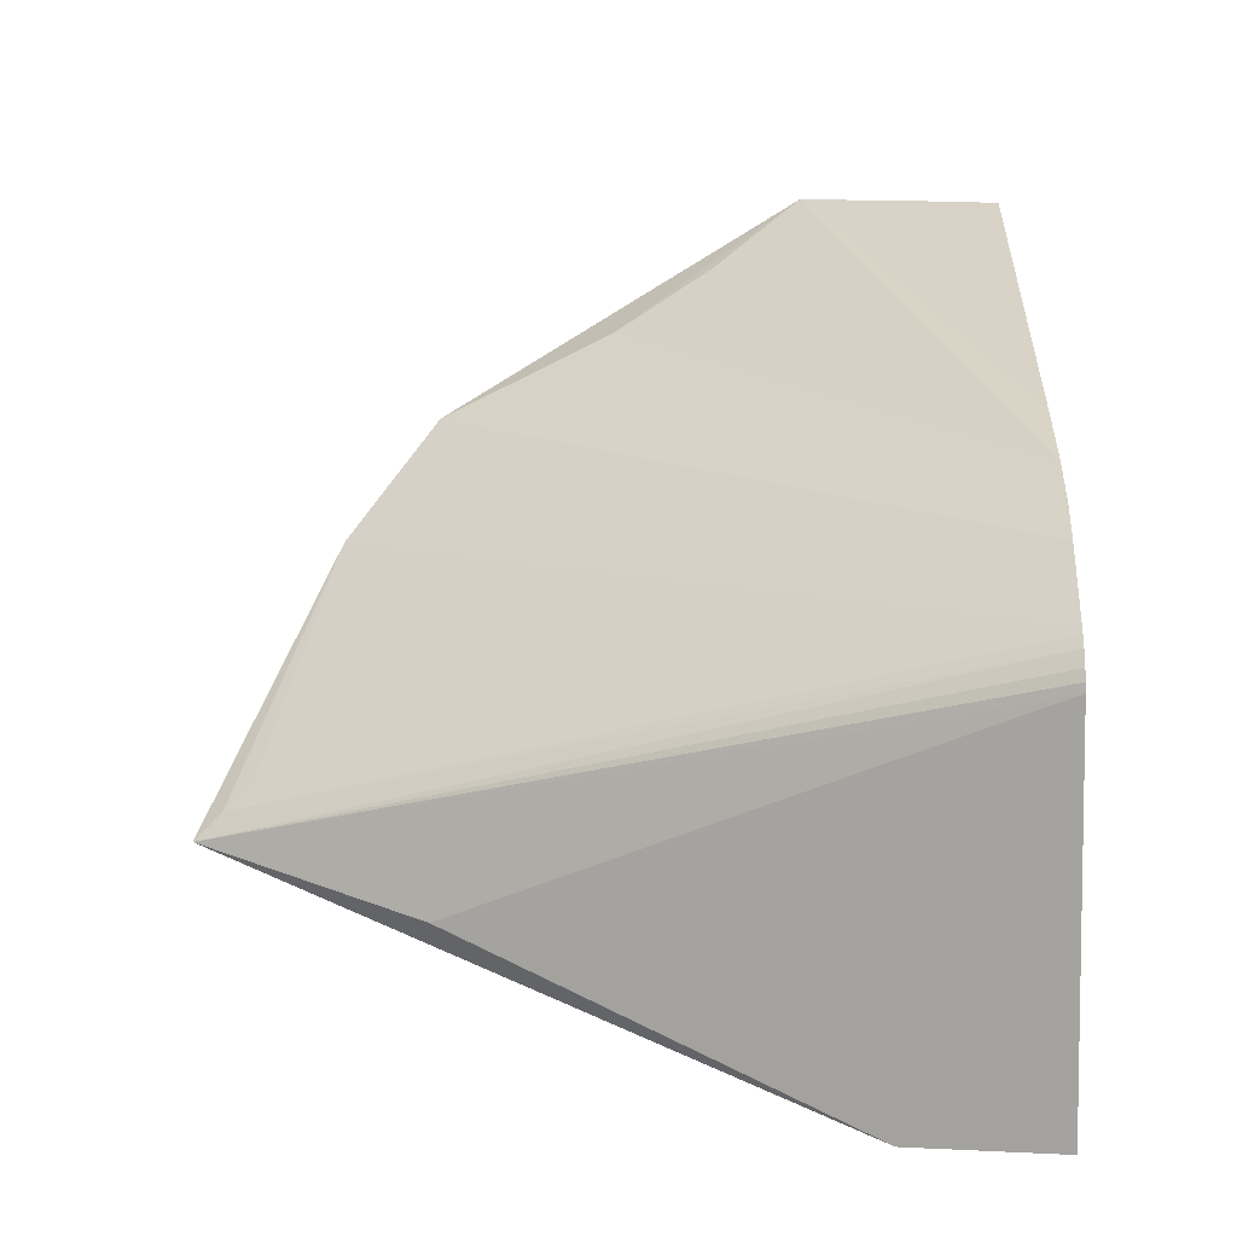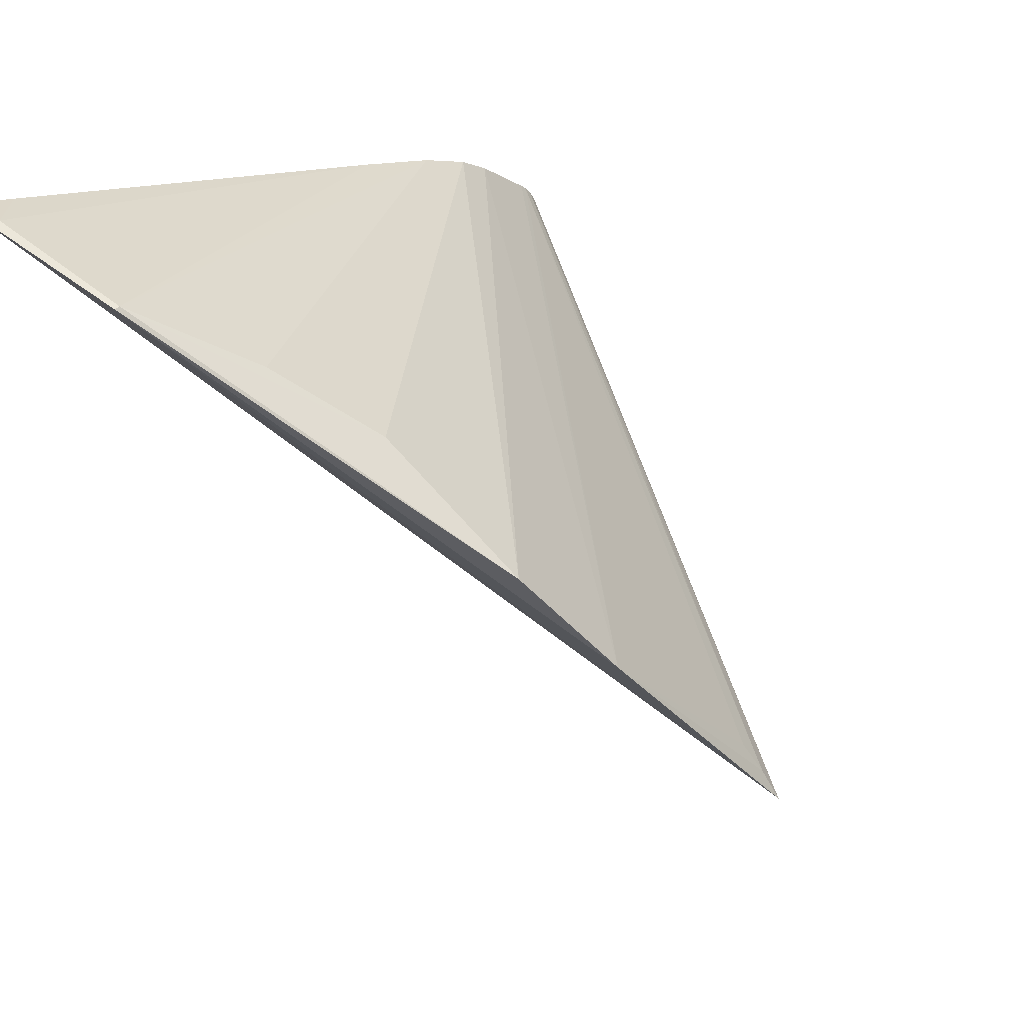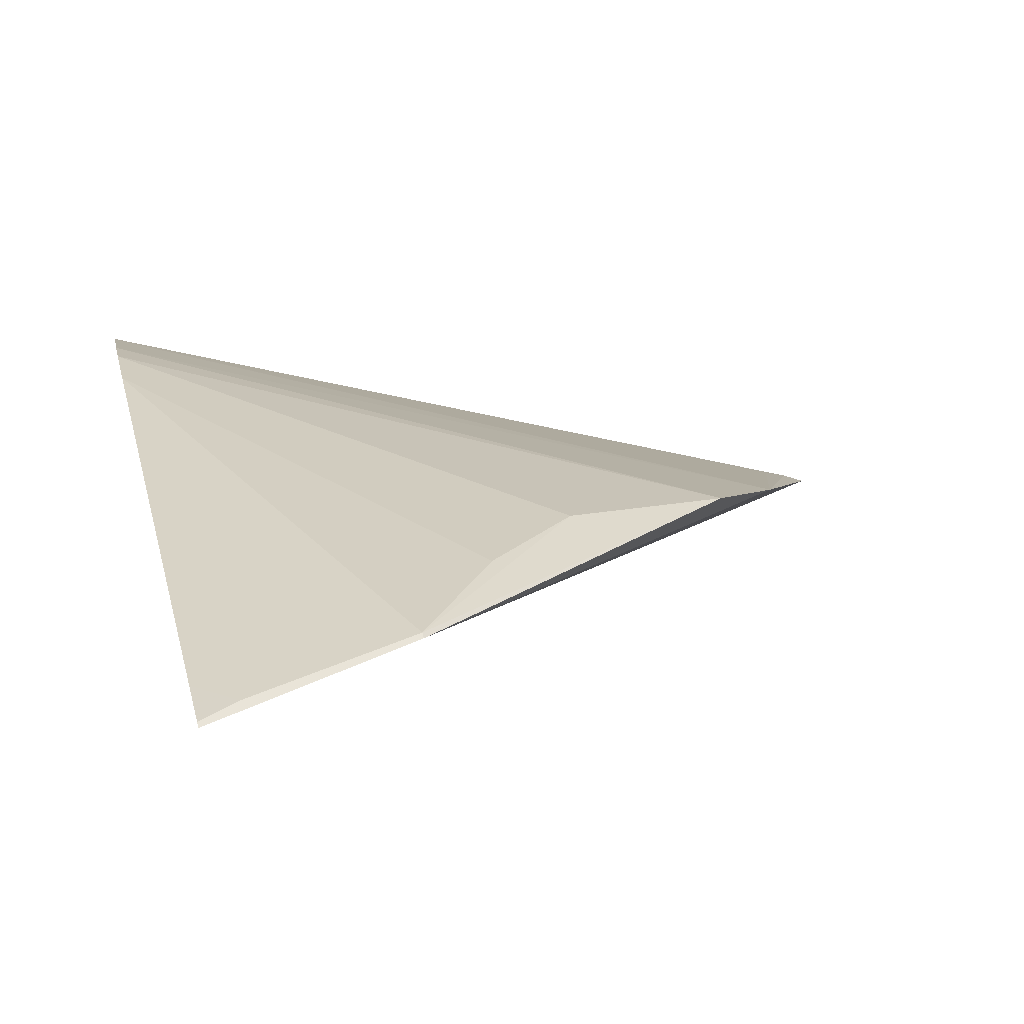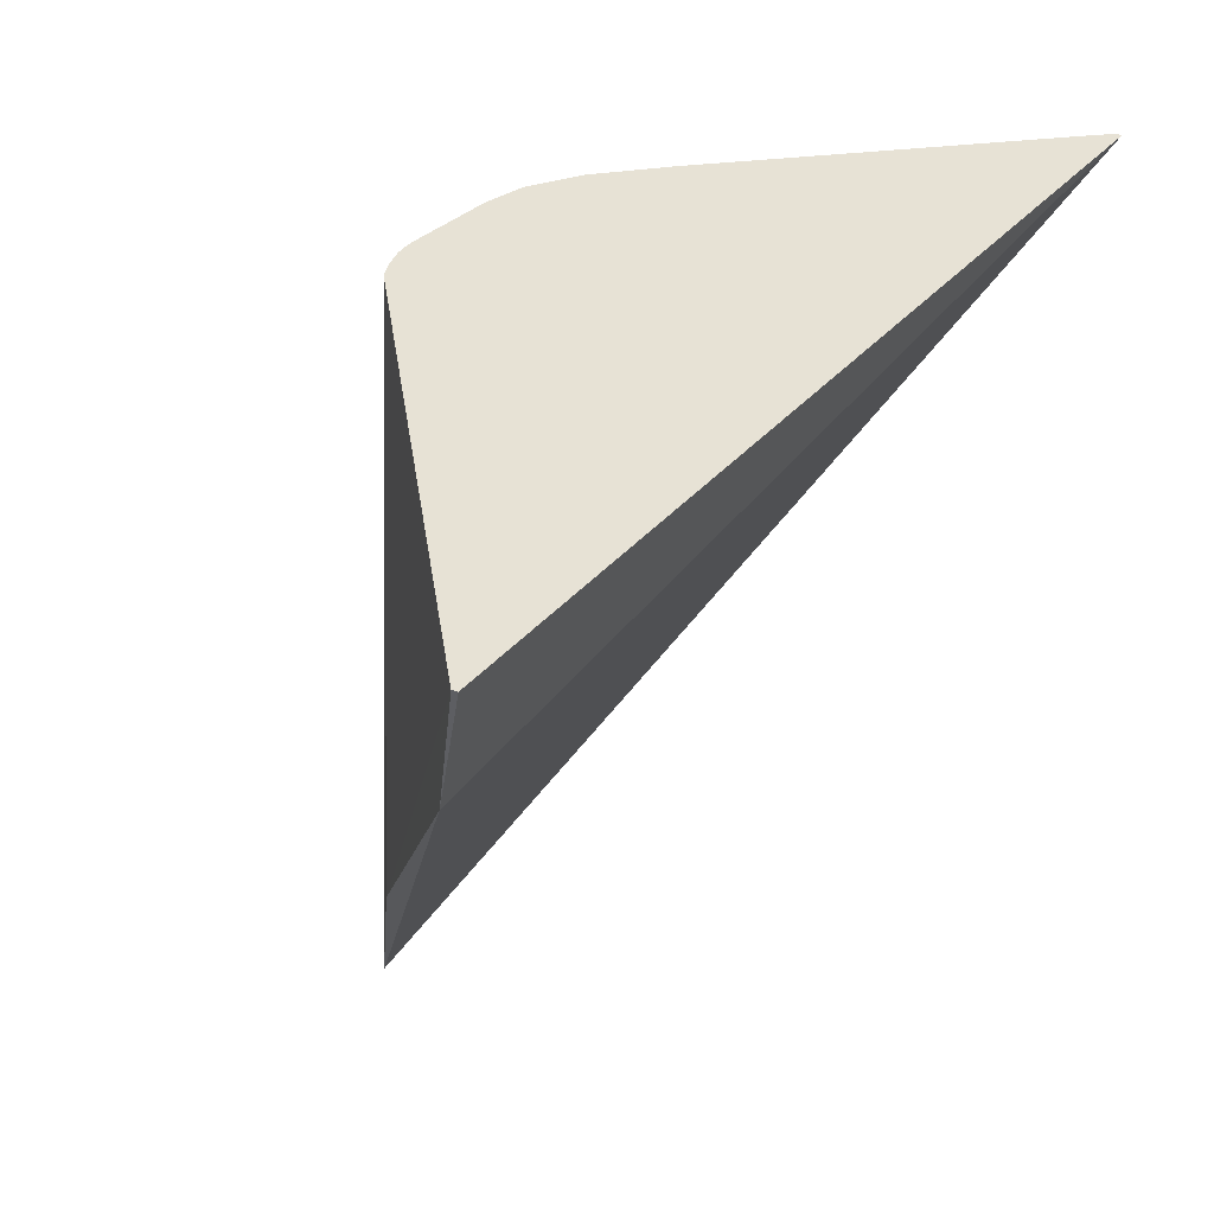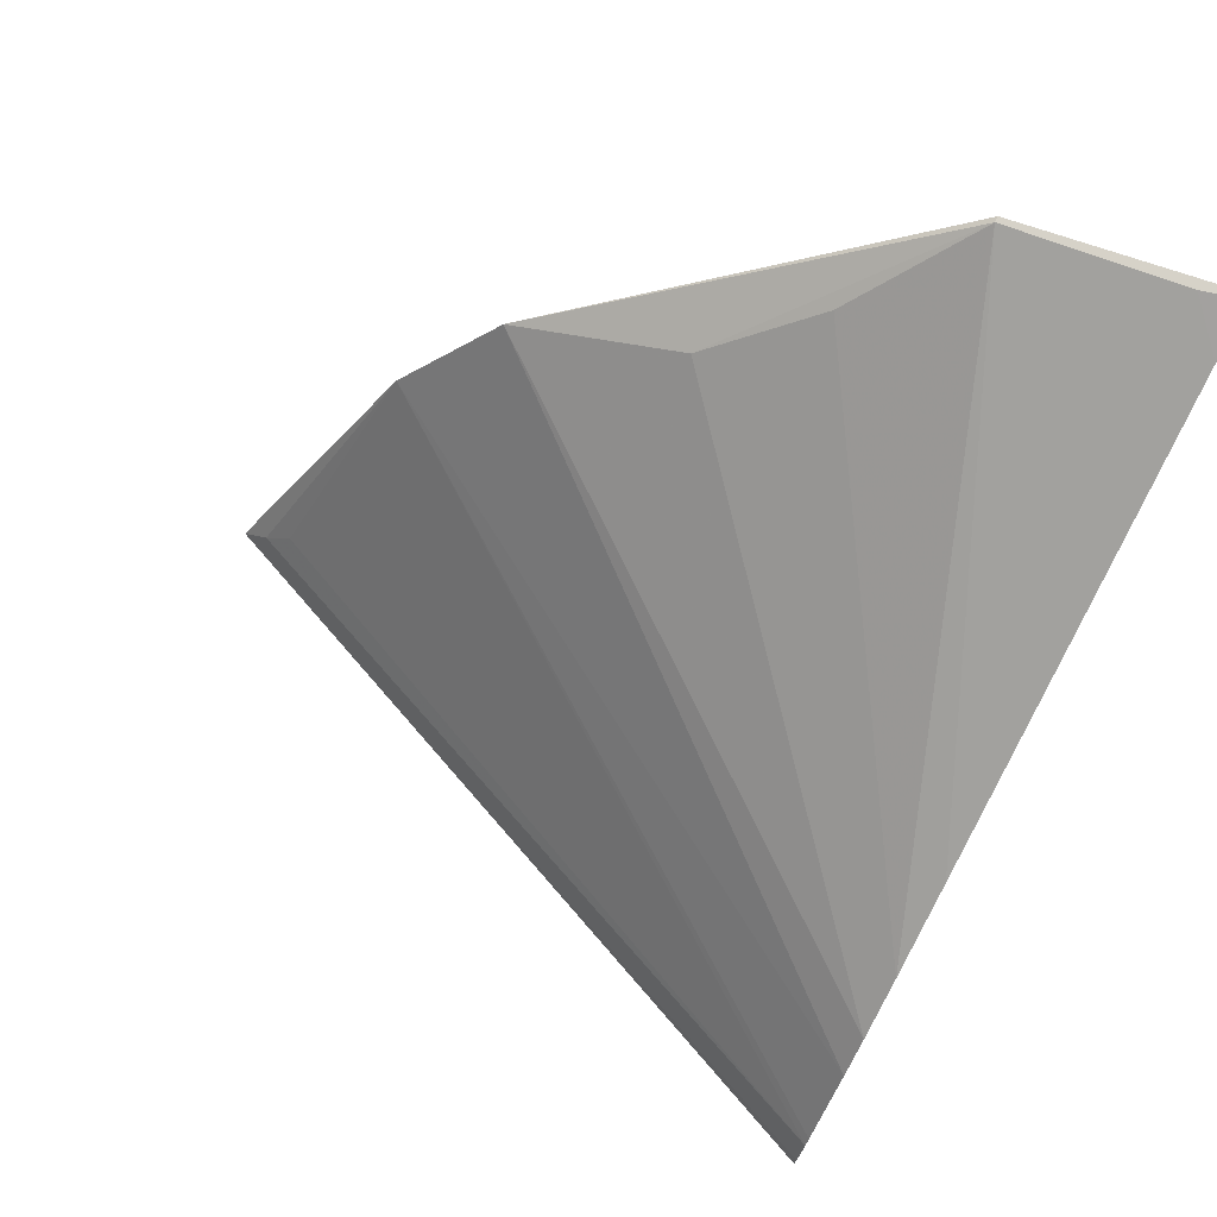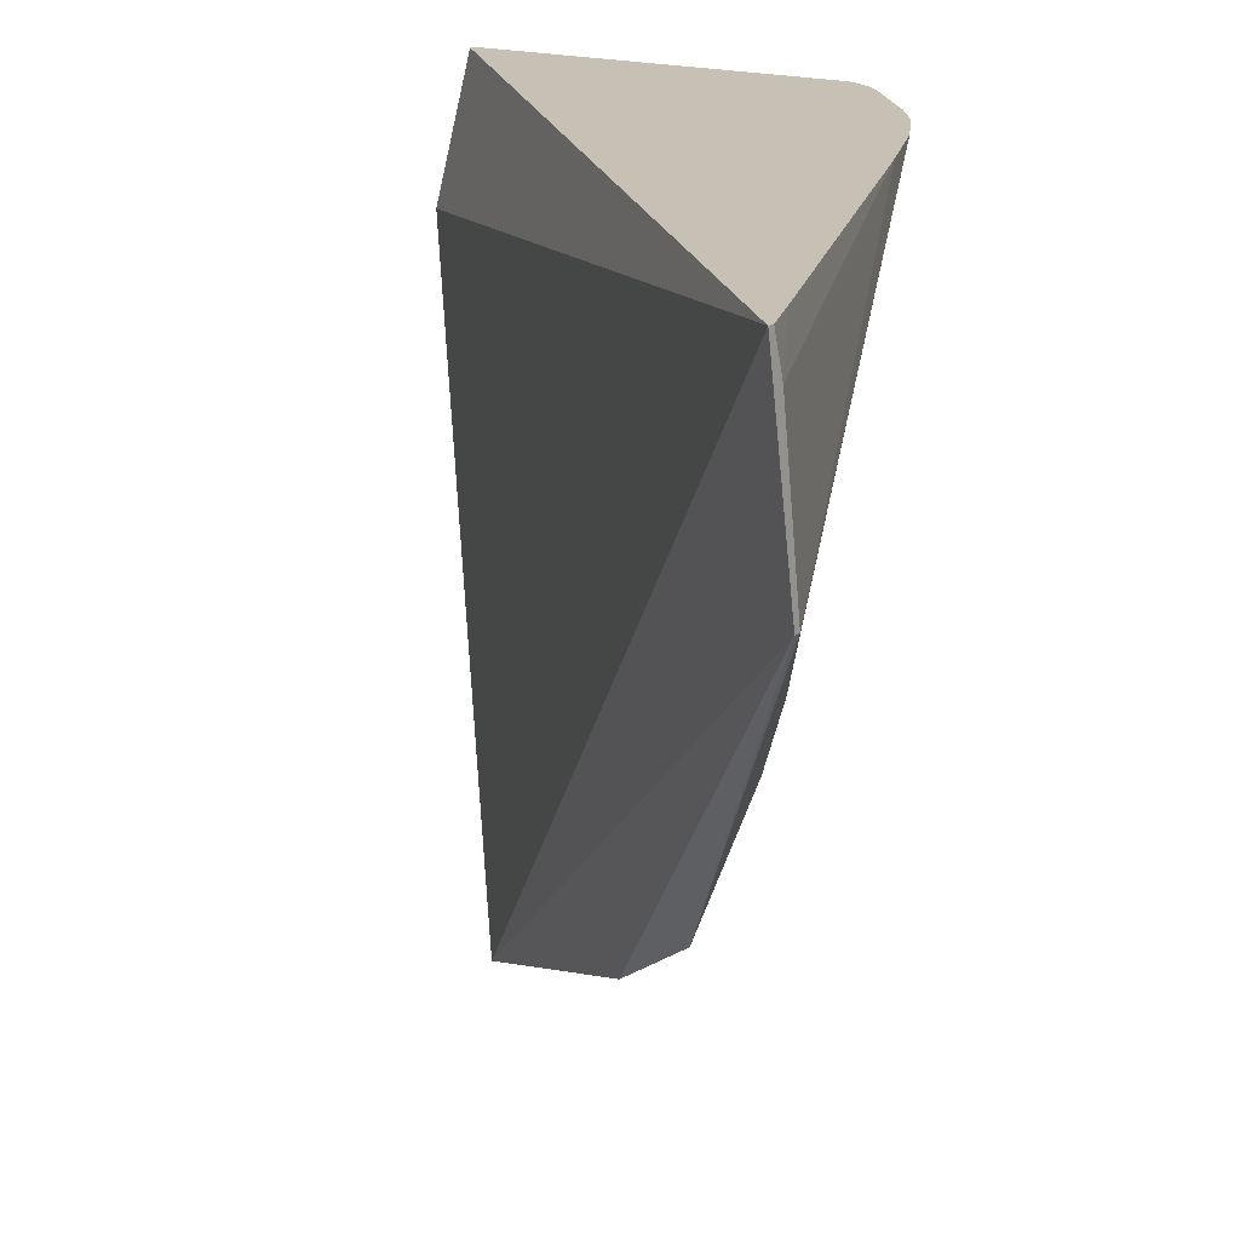
<metadata>
{"format":"obj","ext":"obj","renderer":"f3d","projection":"perspective","resolution":1024,"background":"white","views":[{"elev":-1.4,"azim":92.3,"up":"+Z"},{"elev":52.8,"azim":-41.4,"up":"+Z"},{"elev":60.4,"azim":-105.4,"up":"+Z"},{"elev":-37.5,"azim":154.4,"up":"+Z"},{"elev":78.2,"azim":116.9,"up":"+Z"},{"elev":18.6,"azim":-49.3,"up":"+Y"}]}
</metadata>
<code>
v -10.55 10.35 5.375
v -4.927 10.35 1.637
v -4.98 10.35 1.755
v -7.272 4.524 0.4586
v -5.438 10.35 -1.35
v -8.864 6.064 3.513
v -5.788 9.255 -1.368
v -10.3 8.765 5.375
v -5.752 10.35 2.68
v -10.59 10.35 5.375
v -8.402 5.42 2.581
v -9.062 7.353 4.177
v -4.863 10.35 1.482
v -6.624 6.225 -0.04035
v -4.991 10.35 1.84
v -10.35 8.765 5.375
v -6.178 10.35 2.98
v -7.327 4.937 0.8784
v -5.494 10.35 2.43
v -9.565 8.087 4.729
v -5.394 10.35 -1.35
v -10.47 10.04 5.375
v -6.837 10.35 3.355
v -4.883 10.35 1.637
v -7.284 4.73 0.6682
v -4.936 10.35 1.755
v -4.859 10.35 1.55
v -5.04 10.35 1.9
v -10.17 10.35 5.174
f 22 23 29
f 3 2 1
f 1 2 5
f 3 1 9
f 1 5 10
f 7 4 10
f 5 7 10
f 8 1 10
f 8 6 12
f 6 9 12
f 5 2 13
f 4 7 14
f 13 4 14
f 2 3 15
f 3 9 15
f 13 2 15
f 6 8 16
f 10 4 16
f 8 10 16
f 4 11 16
f 11 6 16
f 9 1 17
f 12 9 17
f 15 11 18
f 9 6 19
f 6 11 19
f 15 9 19
f 8 12 20
f 17 8 20
f 12 17 20
f 7 5 21
f 5 13 21
f 14 7 21
f 13 14 21
f 1 8 22
f 17 1 23
f 8 17 23
f 22 8 23
f 13 15 24
f 11 4 25
f 18 11 25
f 15 18 25
f 4 24 26
f 24 15 26
f 25 4 26
f 15 25 26
f 4 13 27
f 24 4 27
f 13 24 27
f 11 15 28
f 19 11 28
f 15 19 28
f 1 22 29
f 23 1 29

</code>
